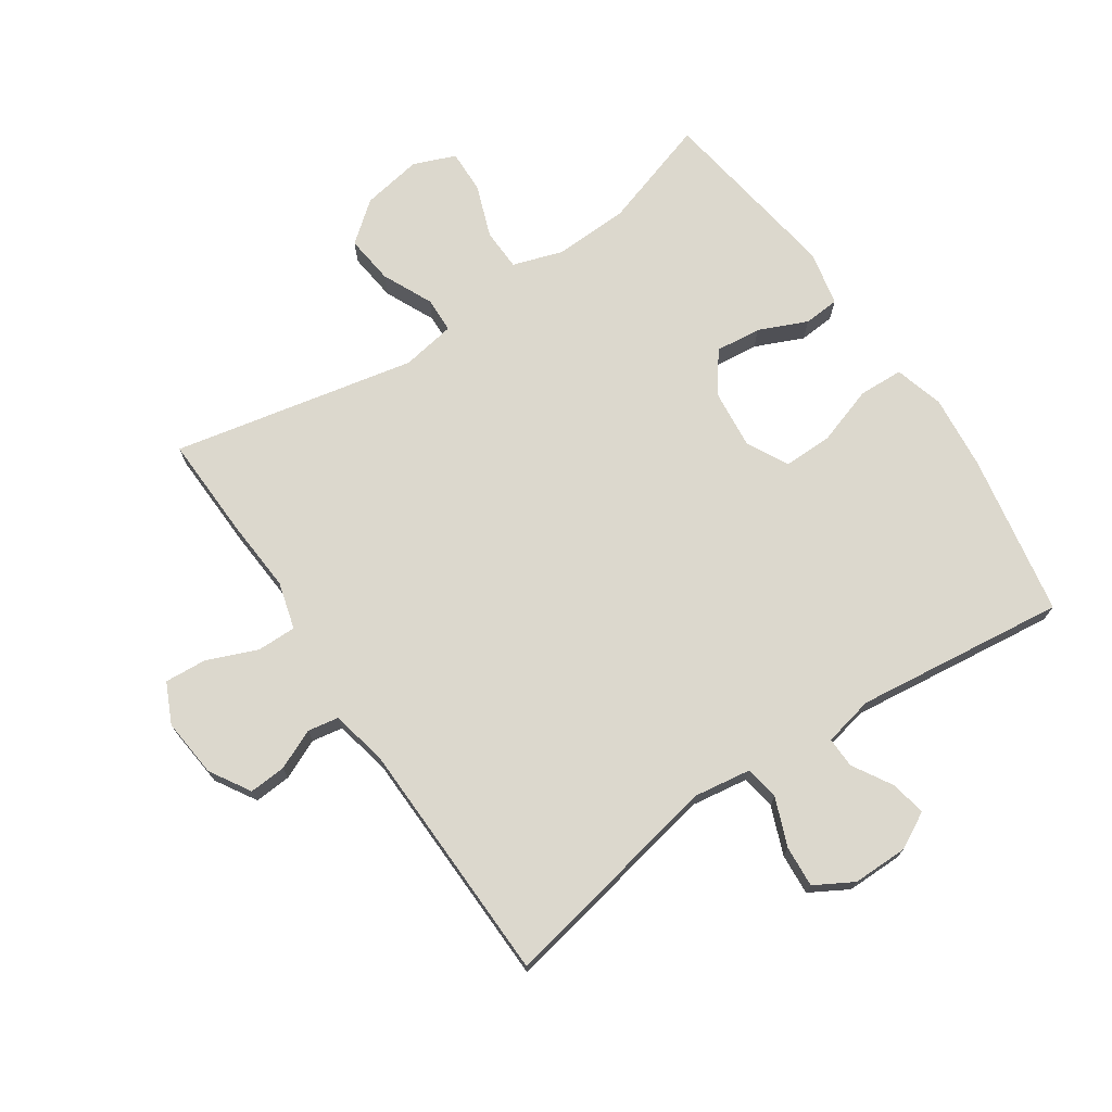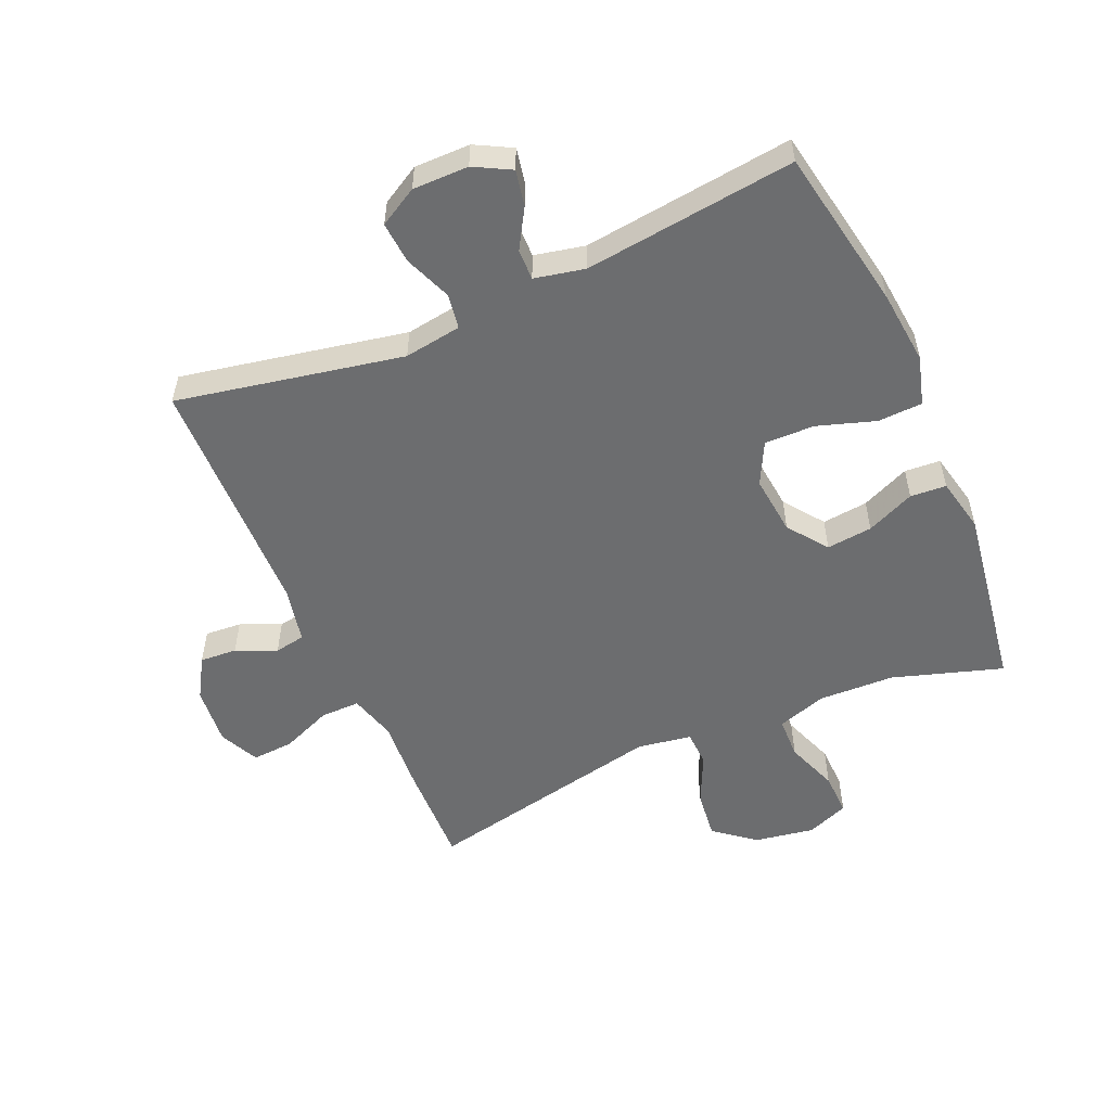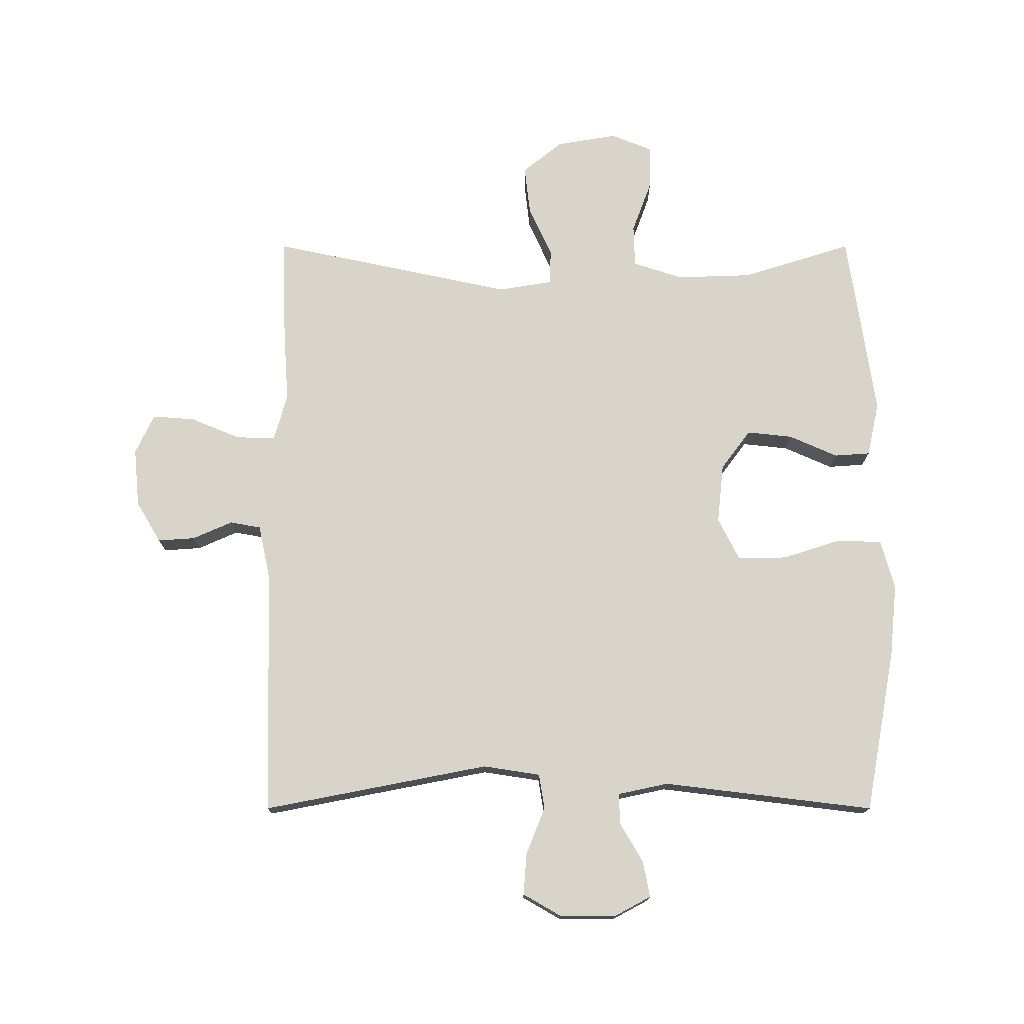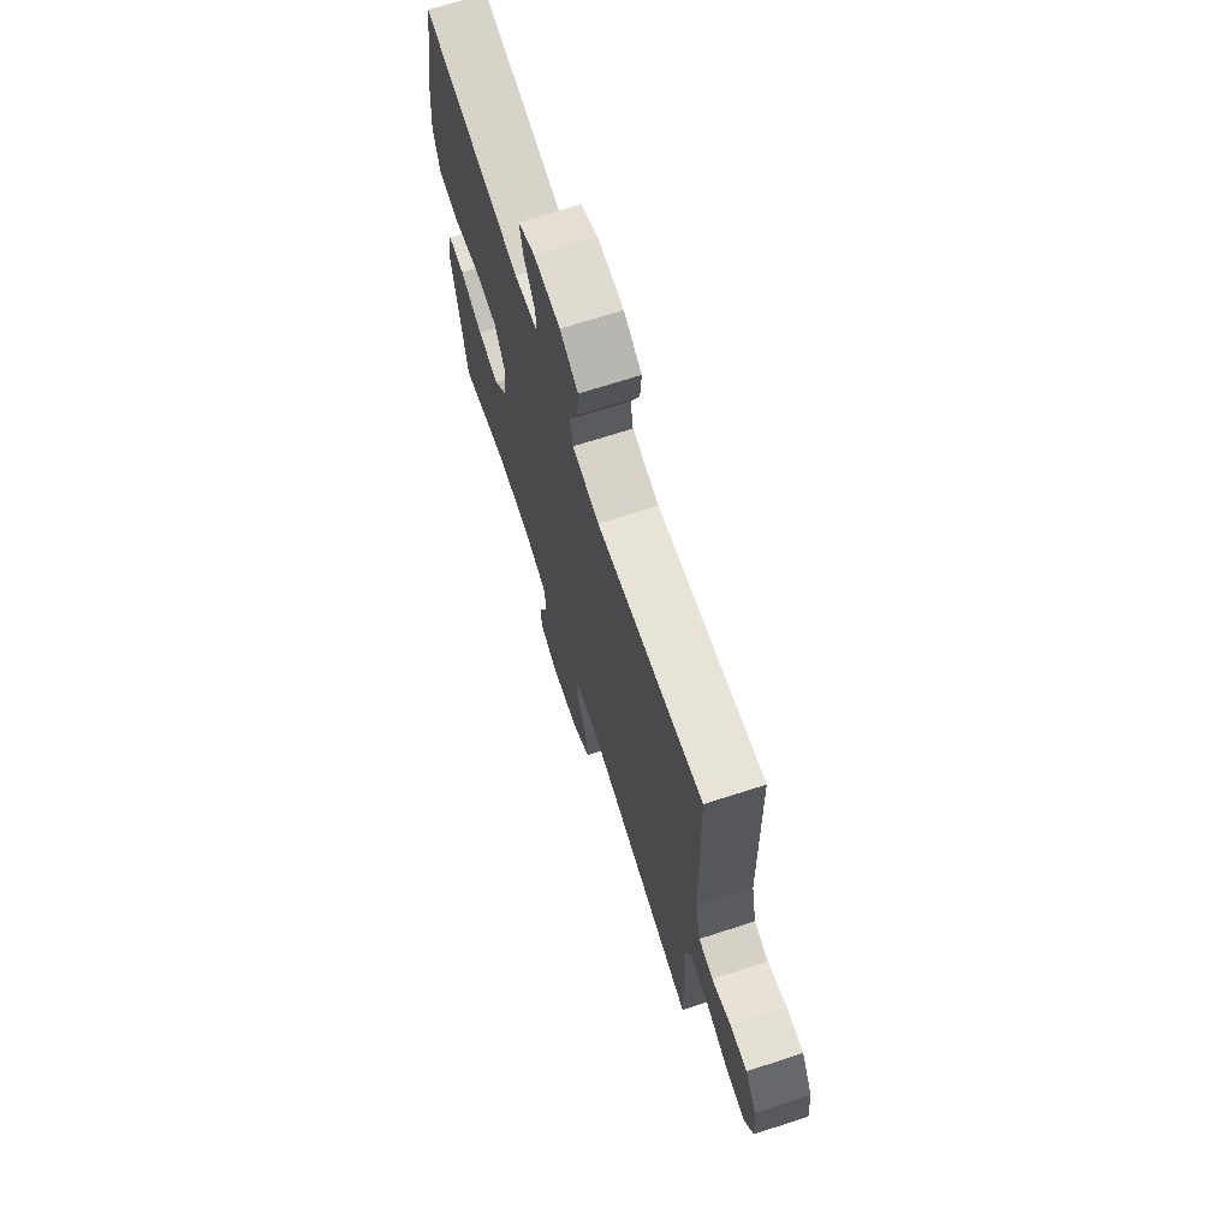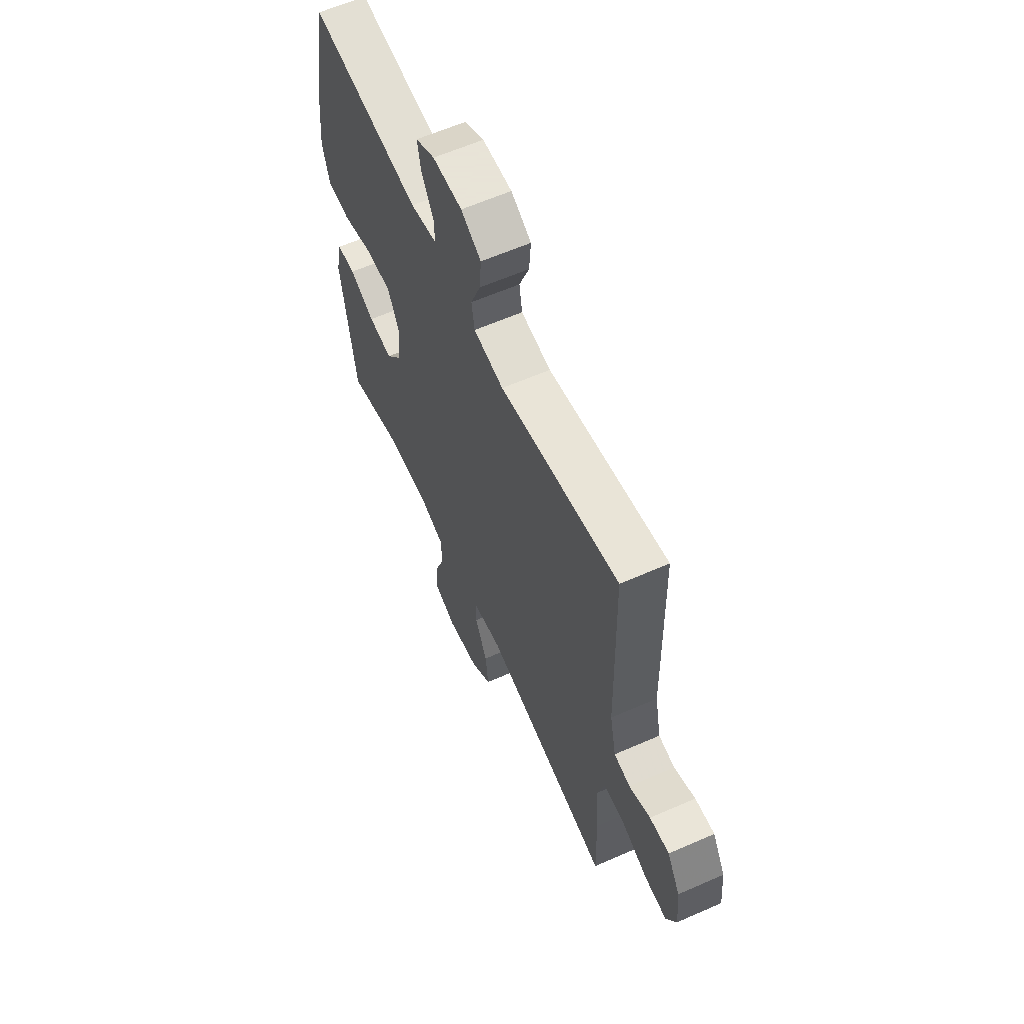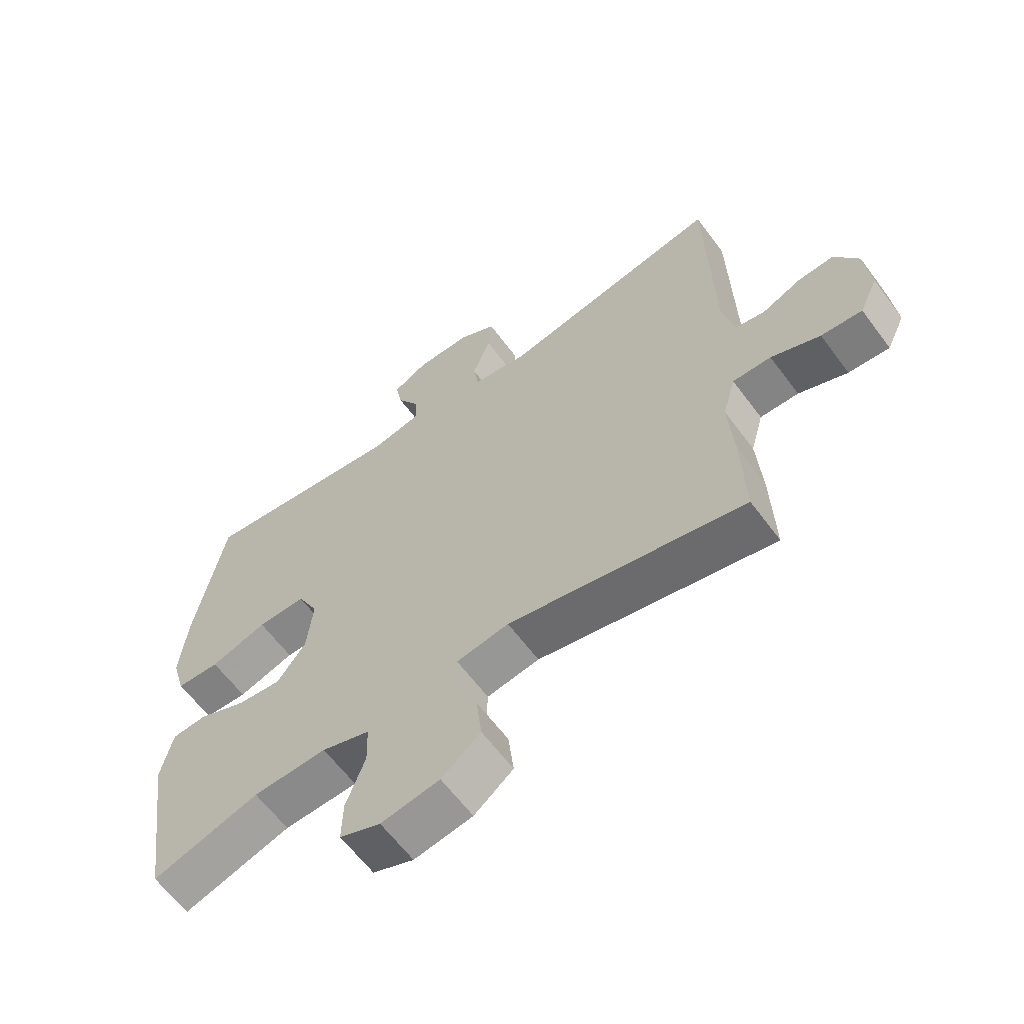
<metadata>
{"format":"obj","ext":"obj","renderer":"f3d","projection":"perspective","resolution":1024,"background":"white","views":[{"elev":72.5,"azim":-34.2,"up":"+Y"},{"elev":-53.9,"azim":23.5,"up":"+Y"},{"elev":75.0,"azim":-0.0,"up":"+Y"},{"elev":70.1,"azim":-107.9,"up":"+Z"},{"elev":61.4,"azim":-114.1,"up":"+Z"},{"elev":-62.1,"azim":-143.5,"up":"+Z"}]}
</metadata>
<code>
v -0.5 0.07 -0.5
v -0.495 0.07 -0.336
v -0.487 0.07 -0.218
v -0.508 0.07 -0.143
v -0.571 0.07 -0.144
v -0.651 0.07 -0.177
v -0.718 0.07 -0.182
v -0.748 0.07 -0.118
v -0.739 0.07 -0.024
v -0.7 0.07 0.041
v -0.641 0.07 0.037
v -0.577 0.07 0.009
v -0.528 0.07 0.018
v -0.509 0.07 0.107
v -0.5 0.07 0.5
v -0.14 0.07 0.43
v -0.049 0.07 0.444
v -0.04 0.07 0.499
v -0.07 0.07 0.575
v -0.075 0.07 0.641
v -0.014 0.07 0.676
v 0.075 0.07 0.676
v 0.133 0.07 0.645
v 0.122 0.07 0.588
v 0.085 0.07 0.525
v 0.084 0.07 0.476
v 0.164 0.07 0.459
v 0.5 0.07 0.5
v 0.548 0.07 0.241
v 0.56 0.07 0.122
v 0.538 0.07 0.044
v 0.467 0.07 0.041
v 0.374 0.07 0.071
v 0.295 0.07 0.072
v 0.261 0.07 0.005
v 0.271 0.07 -0.09
v 0.318 0.07 -0.153
v 0.391 0.07 -0.145
v 0.468 0.07 -0.111
v 0.525 0.07 -0.115
v 0.544 0.07 -0.202
v 0.5 0.07 -0.5
v 0.325 0.07 -0.445
v 0.204 0.07 -0.441
v 0.125 0.07 -0.467
v 0.123 0.07 -0.534
v 0.154 0.07 -0.618
v 0.156 0.07 -0.687
v 0.089 0.07 -0.714
v -0.007 0.07 -0.698
v -0.071 0.07 -0.647
v -0.062 0.07 -0.569
v -0.025 0.07 -0.489
v -0.027 0.07 -0.432
v -0.113 0.07 -0.418
v -0.5 0 -0.5
v -0.495 0 -0.336
v -0.487 0 -0.218
v -0.508 0 -0.143
v -0.571 0 -0.144
v -0.651 0 -0.177
v -0.718 0 -0.182
v -0.748 0 -0.118
v -0.739 0 -0.024
v -0.7 0 0.041
v -0.641 0 0.037
v -0.577 0 0.009
v -0.528 0 0.018
v -0.509 0 0.107
v -0.5 0 0.5
v -0.14 0 0.43
v -0.049 0 0.444
v -0.04 0 0.499
v -0.07 0 0.575
v -0.075 0 0.641
v -0.014 0 0.676
v 0.075 0 0.676
v 0.133 0 0.645
v 0.122 0 0.588
v 0.085 0 0.525
v 0.084 0 0.476
v 0.164 0 0.459
v 0.5 0 0.5
v 0.548 0 0.241
v 0.56 0 0.122
v 0.538 0 0.044
v 0.467 0 0.041
v 0.374 0 0.071
v 0.295 0 0.072
v 0.261 0 0.005
v 0.271 0 -0.09
v 0.318 0 -0.153
v 0.391 0 -0.145
v 0.468 0 -0.111
v 0.525 0 -0.115
v 0.544 0 -0.202
v 0.5 0 -0.5
v 0.325 0 -0.445
v 0.204 0 -0.441
v 0.125 0 -0.467
v 0.123 0 -0.534
v 0.154 0 -0.618
v 0.156 0 -0.687
v 0.089 0 -0.714
v -0.007 0 -0.698
v -0.071 0 -0.647
v -0.062 0 -0.569
v -0.025 0 -0.489
v -0.027 0 -0.432
v -0.113 0 -0.418
f 51 52 53
f 50 51 53
f 49 50 53
f 48 49 53
f 47 48 53
f 46 47 53
f 45 46 53 54
f 44 45 54
f 43 44 54 55
f 41 42 43
f 40 41 43
f 39 40 43
f 38 39 43
f 37 38 43 55
f 31 32 33
f 30 31 33
f 29 30 33
f 28 29 33
f 27 28 33
f 26 27 33 34
f 23 24 25
f 22 23 25
f 21 22 25
f 20 21 25
f 19 20 25
f 18 19 25
f 17 18 25 26
f 14 15 16
f 13 14 16 17
f 10 11 12
f 9 10 12
f 8 9 12
f 7 8 12
f 6 7 12
f 5 6 12
f 4 5 12 13
f 26 34 35
f 17 26 35
f 13 17 35
f 4 13 35
f 3 4 35
f 1 2 3
f 55 1 3
f 37 55 3
f 36 37 3
f 3 35 36
f 108 107 106
f 108 106 105
f 108 105 104
f 108 104 103
f 108 103 102
f 108 102 101
f 109 108 101 100
f 109 100 99
f 110 109 99 98
f 98 97 96
f 98 96 95
f 98 95 94
f 98 94 93
f 110 98 93 92
f 88 87 86
f 88 86 85
f 88 85 84
f 88 84 83
f 88 83 82
f 89 88 82 81
f 80 79 78
f 80 78 77
f 80 77 76
f 80 76 75
f 80 75 74
f 80 74 73
f 81 80 73 72
f 71 70 69
f 72 71 69 68
f 67 66 65
f 67 65 64
f 67 64 63
f 67 63 62
f 67 62 61
f 67 61 60
f 68 67 60 59
f 90 89 81
f 90 81 72
f 90 72 68
f 90 68 59
f 90 59 58
f 58 57 56
f 58 56 110
f 58 110 92
f 58 92 91
f 91 90 58
f 1 56 57 2
f 2 57 58 3
f 3 58 59 4
f 4 59 60 5
f 5 60 61 6
f 6 61 62 7
f 7 62 63 8
f 8 63 64 9
f 9 64 65 10
f 10 65 66 11
f 11 66 67 12
f 12 67 68 13
f 13 68 69 14
f 14 69 70 15
f 15 70 71 16
f 16 71 72 17
f 17 72 73 18
f 18 73 74 19
f 19 74 75 20
f 20 75 76 21
f 21 76 77 22
f 22 77 78 23
f 23 78 79 24
f 24 79 80 25
f 25 80 81 26
f 26 81 82 27
f 27 82 83 28
f 28 83 84 29
f 29 84 85 30
f 30 85 86 31
f 31 86 87 32
f 32 87 88 33
f 33 88 89 34
f 34 89 90 35
f 35 90 91 36
f 36 91 92 37
f 37 92 93 38
f 38 93 94 39
f 39 94 95 40
f 40 95 96 41
f 41 96 97 42
f 42 97 98 43
f 43 98 99 44
f 44 99 100 45
f 45 100 101 46
f 46 101 102 47
f 47 102 103 48
f 48 103 104 49
f 49 104 105 50
f 50 105 106 51
f 51 106 107 52
f 52 107 108 53
f 53 108 109 54
f 54 109 110 55
f 55 110 56 1

</code>
